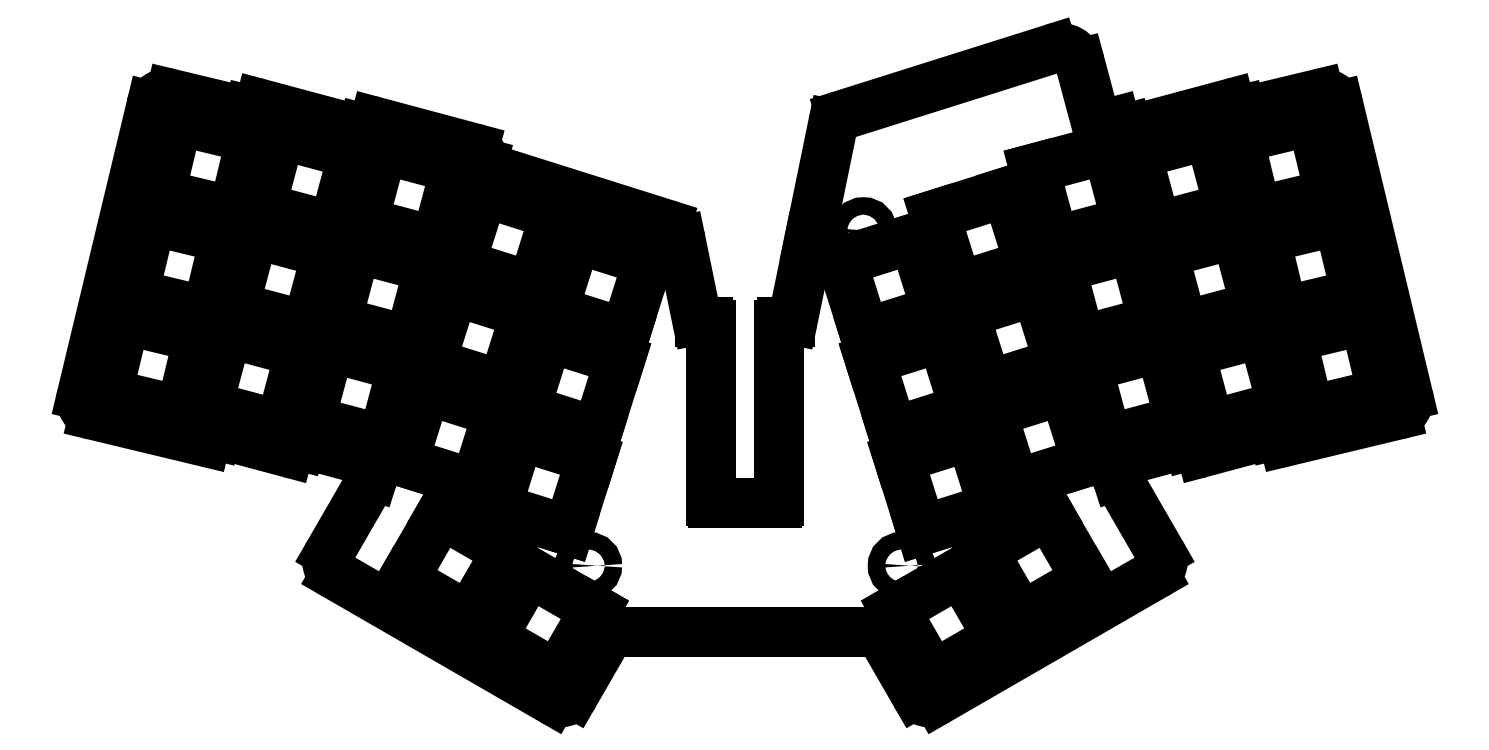
<metadata>
{"format":"dxf","ext":"dxf","renderer":"ezdxf+matplotlib","layout":"modelspace","background":"white","min_lineweight":24,"dpi":150}
</metadata>
<code>
0
SECTION
2
ENTITIES
0
ARC
8
BLACK
10
215.5
20
-41.27
40
0.5
50
-165
51
-75
0
LINE
8
BLACK
10
212
20
-30.27
11
215
21
-41.4
0
LINE
8
BLACK
10
167.8
20
-39.84
11
207
21
-27.49
0
ARC
8
BLACK
10
168.5
20
-41.94
40
2.2
50
107.5
51
168.4
0
ARC
8
BLACK
10
208.2
20
-31.3
40
4
50
15
51
107.5
0
LINE
8
BLACK
10
161.9
20
-62.99
11
166.3
21
-41.5
0
LINE
8
BLACK
10
239.7
20
-37.67
11
221.2
21
-42.64
0
LINE
8
BLACK
10
65.5
20
-102.2
11
52.57
21
-98.76
0
LINE
8
BLACK
10
232.3
20
-100.9
11
232.3
21
-101
0
LINE
8
BLACK
10
161.9
20
-62.99
11
158.9
21
-77.7
0
ARC
8
BLACK
10
50.52
20
-98.69
40
1.6
50
-103.5
51
-13.49
0
ARC
8
BLACK
10
68.12
20
-101
40
0.3999
50
74.99
51
165
0
LINE
8
BLACK
10
143.2
20
-78.1
11
141.6
21
-78.1
0
ARC
8
BLACK
10
141.6
20
-77.6
40
0.5001
50
-168.4
51
-90
0
LINE
8
BLACK
10
143.7
20
-111.1
11
143.7
21
-78.6
0
ARC
8
BLACK
10
224.3
20
-122.3
40
3
50
-60
51
30
0
ARC
8
BLACK
10
52.47
20
-99.15
40
0.4
50
74.99
51
166.5
0
ARC
8
BLACK
10
144
20
-111.1
40
0.4001
50
-180
51
-90
0
ARC
8
BLACK
10
221.7
20
-105.7
40
2.999
50
-162.5
51
-150
0
LINE
8
BLACK
10
156.3
20
-78.6
11
156.3
21
-111.1
0
LINE
8
BLACK
10
101.4
20
-48.6
11
101.3
21
-48.84
0
ARC
8
BLACK
10
269.8
20
-92.37
40
3
50
-76.5
51
13.5
0
ARC
8
BLACK
10
143.2
20
-78.6
40
0.5
50
0.005385
51
90
0
LINE
8
BLACK
10
247.4
20
-98.76
11
234.5
21
-102.2
0
ARC
8
BLACK
10
59.84
20
-39.22
40
1.6
50
75
51
166.5
0
ARC
8
BLACK
10
249.5
20
-98.69
40
1.6
50
-166.5
51
-76.5
0
ARC
8
BLACK
10
234
20
-100.5
40
1.8
50
-165
51
-75
0
ARC
8
BLACK
10
240.2
20
-39.22
40
1.6
50
13.5
51
105
0
LINE
8
BLACK
10
29.49
20
-95.29
11
50.14
21
-100.3
0
ARC
8
BLACK
10
81.03
20
-42.72
40
1.8
50
75
51
165
0
LINE
8
BLACK
10
226.9
20
-120.8
11
219.1
21
-107.2
0
LINE
8
BLACK
10
247.9
20
-99.07
11
247.9
21
-99.06
0
LINE
8
BLACK
10
241.7
20
-38.84
11
241.7
21
-38.91
0
LINE
8
BLACK
10
27.27
20
-91.67
11
40.14
21
-38.05
0
ARC
8
BLACK
10
219
20
-42.72
40
1.8
50
15
51
105
0
ARC
8
BLACK
10
30.19
20
-92.37
40
3
50
-193.5
51
-103.5
0
LINE
8
BLACK
10
78.78
20
-42.64
11
60.25
21
-37.67
0
ARC
8
BLACK
10
242.1
20
-38.81
40
0.4
50
-166.5
51
-76.49
0
LINE
8
BLACK
10
218.5
20
-40.98
11
215.6
21
-41.75
0
ARC
8
BLACK
10
156
20
-111.1
40
0.3999
50
-90.02
51
0.02106
0
LINE
8
BLACK
10
185.7
20
-148
11
225.8
21
-124.9
0
LINE
8
BLACK
10
118.4
20
-146.9
11
124.9
21
-135.7
0
ARC
8
BLACK
10
156.8
20
-78.6
40
0.4999
50
-270
51
-180
0
LINE
8
BLACK
10
150
20
-135.4
11
125.4
21
-135.4
0
LINE
8
BLACK
10
74.17
20
-124.9
11
114.3
21
-148
0
ARC
8
BLACK
10
65.97
20
-100.5
40
1.8
50
-105
51
-15
0
ARC
8
BLACK
10
43.06
20
-38.75
40
3
50
76.5
51
166.5
0
LINE
8
BLACK
10
144.1
20
-111.5
11
150
21
-111.5
0
LINE
8
BLACK
10
218.2
20
-104.6
11
218.8
21
-106.6
0
ARC
8
BLACK
10
75.67
20
-122.3
40
3
50
-210
51
-120
0
LINE
8
BLACK
10
259.9
20
-38.05
11
272.7
21
-91.67
0
LINE
8
BLACK
10
256.2
20
-35.84
11
242.2
21
-39.2
0
ARC
8
BLACK
10
115.8
20
-145.4
40
3
50
-120
51
-30
0
ARC
8
BLACK
10
184.2
20
-145.4
40
3
50
-150
51
-60
0
ARC
8
BLACK
10
218.6
20
-104.5
40
0.4
50
-255
51
-162.5
0
LINE
8
BLACK
10
220.7
20
-42.26
11
220.7
21
-42.35
0
LINE
8
BLACK
10
68.22
20
-100.6
11
81.52
21
-104.1
0
ARC
8
BLACK
10
247.5
20
-99.15
40
0.4001
50
13.51
51
105
0
LINE
8
BLACK
10
141.1
20
-77.7
11
138.1
21
-62.99
0
LINE
8
BLACK
10
99.85
20
-45.9
11
81.5
21
-40.98
0
ARC
8
BLACK
10
99.28
20
-48.03
40
2.2
50
-15
51
75
0
ARC
8
BLACK
10
221.1
20
-42.25
40
0.3999
50
-165
51
-74.99
0
ARC
8
BLACK
10
78.88
20
-42.25
40
0.4001
50
-105
51
-15.01
0
LINE
8
BLACK
10
101.6
20
-49.33
11
135.4
21
-59.98
0
ARC
8
BLACK
10
134.2
20
-63.8
40
4
50
11.6
51
72.5
0
ARC
8
BLACK
10
231.9
20
-101
40
0.4001
50
15.01
51
105
0
ARC
8
BLACK
10
256.9
20
-38.75
40
3
50
13.5
51
103.5
0
LINE
8
BLACK
10
81.19
20
-106.6
11
81.79
21
-104.6
0
ARC
8
BLACK
10
81.41
20
-104.5
40
0.4
50
-17.5
51
75
0
ARC
8
BLACK
10
158.4
20
-77.6
40
0.4999
50
-90.01
51
-11.59
0
ARC
8
BLACK
10
125.4
20
-135.9
40
0.5
50
90
51
150
0
ARC
8
BLACK
10
57.88
20
-38.81
40
0.3999
50
-103.5
51
-13.5
0
LINE
8
BLACK
10
67.7
20
-101
11
67.73
21
-100.9
0
LINE
8
BLACK
10
57.78
20
-39.2
11
43.76
21
-35.84
0
LINE
8
BLACK
10
175.1
20
-135.7
11
181.6
21
-146.9
0
LINE
8
BLACK
10
58.27
20
-38.91
11
58.28
21
-38.84
0
LINE
8
BLACK
10
158.4
20
-78.1
11
156.8
21
-78.1
0
ARC
8
BLACK
10
101.7
20
-48.95
40
0.4
50
-195
51
-107.5
0
LINE
8
BLACK
10
218.5
20
-104.1
11
231.8
21
-100.6
0
LINE
8
BLACK
10
249.9
20
-100.3
11
270.5
21
-95.29
0
LINE
8
BLACK
10
80.92
20
-107.2
11
73.07
21
-120.8
0
LINE
8
BLACK
10
150
20
-111.5
11
155.9
21
-111.5
0
ARC
8
BLACK
10
78.33
20
-105.7
40
3.001
50
-30
51
-17.5
0
ARC
8
BLACK
10
174.6
20
-135.9
40
0.5
50
30
51
90
0
LINE
8
BLACK
10
174.6
20
-135.4
11
150
21
-135.4
0
LINE
8
BLACK
10
52.08
20
-99.06
11
52.07
21
-99.07
0
LINE
8
BLACK
10
79.27
20
-42.35
11
79.29
21
-42.26
0
CIRCLE
8
BLACK
10
121
20
-123.2
40
1.6
0
CIRCLE
8
BLACK
10
48.71
20
-96.91
40
1.6
0
CIRCLE
8
BLACK
10
179
20
-123.2
40
1.6
0
CIRCLE
8
BLACK
10
171.9
20
-61.2
40
1.6
0
CIRCLE
8
BLACK
10
251.3
20
-96.91
40
1.6
0
CIRCLE
8
BLACK
10
60.85
20
-40.93
40
1.6
0
CIRCLE
8
BLACK
10
239.2
20
-40.93
40
1.6
0
CIRCLE
8
BLACK
10
128.1
20
-61.2
40
1.6
0
LINE
8
BLACK
10
109.4
20
-76.49
11
105.2
21
-89.84
0
LINE
8
BLACK
10
105.2
20
-89.84
11
91.84
21
-85.63
0
LINE
8
BLACK
10
91.84
20
-85.63
11
96.05
21
-72.28
0
LINE
8
BLACK
10
96.05
20
-72.28
11
109.4
21
-76.49
0
LINE
8
BLACK
10
121.6
20
-103.3
11
117.4
21
-116.7
0
LINE
8
BLACK
10
117.4
20
-116.7
11
104
21
-112.4
0
LINE
8
BLACK
10
104
20
-112.4
11
108.2
21
-99.09
0
LINE
8
BLACK
10
108.2
20
-99.09
11
121.6
21
-103.3
0
LINE
8
BLACK
10
263.1
20
-72.88
11
249.5
21
-76.15
0
LINE
8
BLACK
10
249.5
20
-76.15
11
246.3
21
-62.54
0
LINE
8
BLACK
10
246.3
20
-62.54
11
259.9
21
-59.27
0
LINE
8
BLACK
10
259.9
20
-59.27
11
263.1
21
-72.88
0
LINE
8
BLACK
10
104.3
20
-94.8
11
100.1
21
-108.2
0
LINE
8
BLACK
10
100.1
20
-108.2
11
86.73
21
-103.9
0
LINE
8
BLACK
10
86.73
20
-103.9
11
90.94
21
-90.59
0
LINE
8
BLACK
10
90.94
20
-90.59
11
104.3
21
-94.8
0
LINE
8
BLACK
10
213.3
20
-103.9
11
199.9
21
-108.2
0
LINE
8
BLACK
10
199.9
20
-108.2
11
195.7
21
-94.8
0
LINE
8
BLACK
10
195.7
20
-94.8
11
209.1
21
-90.59
0
LINE
8
BLACK
10
209.1
20
-90.59
11
213.3
21
-103.9
0
LINE
8
BLACK
10
86.63
20
-86.36
11
83
21
-99.88
0
LINE
8
BLACK
10
83
20
-99.88
11
69.48
21
-96.26
0
LINE
8
BLACK
10
69.48
20
-96.26
11
73.11
21
-82.73
0
LINE
8
BLACK
10
73.11
20
-82.73
11
86.63
21
-86.36
0
LINE
8
BLACK
10
114.9
20
-58.23
11
110.6
21
-71.58
0
LINE
8
BLACK
10
110.6
20
-71.58
11
97.3
21
-67.37
0
LINE
8
BLACK
10
97.3
20
-67.37
11
101.5
21
-54.02
0
LINE
8
BLACK
10
101.5
20
-54.02
11
114.9
21
-58.23
0
LINE
8
BLACK
10
185.5
20
-75.94
11
172.1
21
-80.15
0
LINE
8
BLACK
10
172.1
20
-80.15
11
167.9
21
-66.8
0
LINE
8
BLACK
10
167.9
20
-66.8
11
181.3
21
-62.59
0
LINE
8
BLACK
10
181.3
20
-62.59
11
185.5
21
-75.94
0
LINE
8
BLACK
10
77.52
20
-46.96
11
73.89
21
-60.48
0
LINE
8
BLACK
10
73.89
20
-60.48
11
60.37
21
-56.86
0
LINE
8
BLACK
10
60.37
20
-56.86
11
63.99
21
-43.33
0
LINE
8
BLACK
10
63.99
20
-43.33
11
77.52
21
-46.96
0
LINE
8
BLACK
10
202.7
20
-67.37
11
189.4
21
-71.58
0
LINE
8
BLACK
10
189.4
20
-71.58
11
185.1
21
-58.23
0
LINE
8
BLACK
10
185.1
20
-58.23
11
198.5
21
-54.02
0
LINE
8
BLACK
10
198.5
20
-54.02
11
202.7
21
-67.37
0
LINE
8
BLACK
10
239.6
20
-56.86
11
226.1
21
-60.48
0
LINE
8
BLACK
10
226.1
20
-60.48
11
222.5
21
-46.96
0
LINE
8
BLACK
10
222.5
20
-46.96
11
236
21
-43.33
0
LINE
8
BLACK
10
236
20
-43.33
11
239.6
21
-56.86
0
LINE
8
BLACK
10
196.9
20
-136.5
11
184.8
21
-143.5
0
LINE
8
BLACK
10
184.8
20
-143.5
11
177.8
21
-131.3
0
LINE
8
BLACK
10
177.8
20
-131.3
11
189.9
21
-124.3
0
LINE
8
BLACK
10
189.9
20
-124.3
11
196.9
21
-136.5
0
LINE
8
BLACK
10
225.6
20
-77.9
11
212.1
21
-81.53
0
LINE
8
BLACK
10
212.1
20
-81.53
11
208.5
21
-68
0
LINE
8
BLACK
10
208.5
20
-68
11
222
21
-64.38
0
LINE
8
BLACK
10
222
20
-64.38
11
225.6
21
-77.9
0
LINE
8
BLACK
10
196
20
-112.4
11
182.6
21
-116.7
0
LINE
8
BLACK
10
182.6
20
-116.7
11
178.4
21
-103.3
0
LINE
8
BLACK
10
178.4
20
-103.3
11
191.8
21
-99.09
0
LINE
8
BLACK
10
191.8
20
-99.09
11
196
21
-112.4
0
LINE
8
BLACK
10
249.5
20
-93.56
11
235.9
21
-97.18
0
LINE
8
BLACK
10
235.9
20
-97.18
11
232.3
21
-83.66
0
LINE
8
BLACK
10
232.3
20
-83.66
11
245.8
21
-80.04
0
LINE
8
BLACK
10
245.8
20
-80.04
11
249.5
21
-93.56
0
LINE
8
BLACK
10
258.3
20
-54.38
11
244.6
21
-57.65
0
LINE
8
BLACK
10
244.6
20
-57.65
11
241.4
21
-44.03
0
LINE
8
BLACK
10
241.4
20
-44.03
11
255
21
-40.77
0
LINE
8
BLACK
10
255
20
-40.77
11
258.3
21
-54.38
0
LINE
8
BLACK
10
58.63
20
-44.03
11
55.36
21
-57.65
0
LINE
8
BLACK
10
55.36
20
-57.65
11
41.75
21
-54.38
0
LINE
8
BLACK
10
41.75
20
-54.38
11
45.02
21
-40.77
0
LINE
8
BLACK
10
45.02
20
-40.77
11
58.63
21
-44.03
0
LINE
8
BLACK
10
96.46
20
-49.65
11
92.84
21
-63.17
0
LINE
8
BLACK
10
92.84
20
-63.17
11
79.32
21
-59.55
0
LINE
8
BLACK
10
79.32
20
-59.55
11
82.94
21
-46.03
0
LINE
8
BLACK
10
82.94
20
-46.03
11
96.46
21
-49.65
0
LINE
8
BLACK
10
48.88
20
-80.92
11
45.61
21
-94.53
0
LINE
8
BLACK
10
45.61
20
-94.53
11
32
21
-91.27
0
LINE
8
BLACK
10
32
20
-91.27
11
35.26
21
-77.65
0
LINE
8
BLACK
10
35.26
20
-77.65
11
48.88
21
-80.92
0
LINE
8
BLACK
10
230.5
20
-96.26
11
217
21
-99.88
0
LINE
8
BLACK
10
217
20
-99.88
11
213.4
21
-86.36
0
LINE
8
BLACK
10
213.4
20
-86.36
11
226.9
21
-82.73
0
LINE
8
BLACK
10
226.9
20
-82.73
11
230.5
21
-96.26
0
LINE
8
BLACK
10
220.7
20
-59.55
11
207.2
21
-63.17
0
LINE
8
BLACK
10
207.2
20
-63.17
11
203.5
21
-49.65
0
LINE
8
BLACK
10
203.5
20
-49.65
11
217.1
21
-46.03
0
LINE
8
BLACK
10
217.1
20
-46.03
11
220.7
21
-59.55
0
LINE
8
BLACK
10
244.5
20
-75.21
11
231
21
-78.83
0
LINE
8
BLACK
10
231
20
-78.83
11
227.4
21
-65.31
0
LINE
8
BLACK
10
227.4
20
-65.31
11
240.9
21
-61.69
0
LINE
8
BLACK
10
240.9
20
-61.69
11
244.5
21
-75.21
0
LINE
8
BLACK
10
213.2
20
-125.7
11
201.1
21
-132.7
0
LINE
8
BLACK
10
201.1
20
-132.7
11
194.1
21
-120.5
0
LINE
8
BLACK
10
194.1
20
-120.5
11
206.2
21
-113.5
0
LINE
8
BLACK
10
206.2
20
-113.5
11
213.2
21
-125.7
0
LINE
8
BLACK
10
208.2
20
-85.63
11
194.8
21
-89.84
0
LINE
8
BLACK
10
194.8
20
-89.84
11
190.6
21
-76.49
0
LINE
8
BLACK
10
190.6
20
-76.49
11
204
21
-72.28
0
LINE
8
BLACK
10
204
20
-72.28
11
208.2
21
-85.63
0
LINE
8
BLACK
10
126.9
20
-85.06
11
122.7
21
-98.41
0
LINE
8
BLACK
10
122.7
20
-98.41
11
109.3
21
-94.2
0
LINE
8
BLACK
10
109.3
20
-94.2
11
113.5
21
-80.85
0
LINE
8
BLACK
10
113.5
20
-80.85
11
126.9
21
-85.06
0
LINE
8
BLACK
10
53.74
20
-62.54
11
50.47
21
-76.15
0
LINE
8
BLACK
10
50.47
20
-76.15
11
36.86
21
-72.88
0
LINE
8
BLACK
10
36.86
20
-72.88
11
40.13
21
-59.27
0
LINE
8
BLACK
10
40.13
20
-59.27
11
53.74
21
-62.54
0
LINE
8
BLACK
10
91.55
20
-68
11
87.92
21
-81.53
0
LINE
8
BLACK
10
87.92
20
-81.53
11
74.4
21
-77.9
0
LINE
8
BLACK
10
74.4
20
-77.9
11
78.02
21
-64.38
0
LINE
8
BLACK
10
78.02
20
-64.38
11
91.55
21
-68
0
LINE
8
BLACK
10
122.2
20
-131.3
11
115.2
21
-143.5
0
LINE
8
BLACK
10
115.2
20
-143.5
11
103.1
21
-136.5
0
LINE
8
BLACK
10
103.1
20
-136.5
11
110.1
21
-124.3
0
LINE
8
BLACK
10
110.1
20
-124.3
11
122.2
21
-131.3
0
LINE
8
BLACK
10
67.68
20
-83.66
11
64.06
21
-97.18
0
LINE
8
BLACK
10
64.06
20
-97.18
11
50.53
21
-93.56
0
LINE
8
BLACK
10
50.53
20
-93.56
11
54.16
21
-80.04
0
LINE
8
BLACK
10
54.16
20
-80.04
11
67.68
21
-83.66
0
LINE
8
BLACK
10
72.6
20
-65.31
11
68.98
21
-78.83
0
LINE
8
BLACK
10
68.98
20
-78.83
11
55.45
21
-75.21
0
LINE
8
BLACK
10
55.45
20
-75.21
11
59.08
21
-61.69
0
LINE
8
BLACK
10
59.08
20
-61.69
11
72.6
21
-65.31
0
LINE
8
BLACK
10
105.9
20
-120.5
11
98.91
21
-132.7
0
LINE
8
BLACK
10
98.91
20
-132.7
11
86.78
21
-125.7
0
LINE
8
BLACK
10
86.78
20
-125.7
11
93.78
21
-113.5
0
LINE
8
BLACK
10
93.78
20
-113.5
11
105.9
21
-120.5
0
LINE
8
BLACK
10
268
20
-91.27
11
254.4
21
-94.53
0
LINE
8
BLACK
10
254.4
20
-94.53
11
251.1
21
-80.92
0
LINE
8
BLACK
10
251.1
20
-80.92
11
264.7
21
-77.65
0
LINE
8
BLACK
10
264.7
20
-77.65
11
268
21
-91.27
0
LINE
8
BLACK
10
190.7
20
-94.2
11
177.3
21
-98.41
0
LINE
8
BLACK
10
177.3
20
-98.41
11
173.1
21
-85.06
0
LINE
8
BLACK
10
173.1
20
-85.06
11
186.5
21
-80.85
0
LINE
8
BLACK
10
186.5
20
-80.85
11
190.7
21
-94.2
0
LINE
8
BLACK
10
132.1
20
-66.8
11
127.9
21
-80.15
0
LINE
8
BLACK
10
127.9
20
-80.15
11
114.5
21
-75.94
0
LINE
8
BLACK
10
114.5
20
-75.94
11
118.7
21
-62.59
0
LINE
8
BLACK
10
118.7
20
-62.59
11
132.1
21
-66.8
0
ENDSEC
0
EOF

</code>
